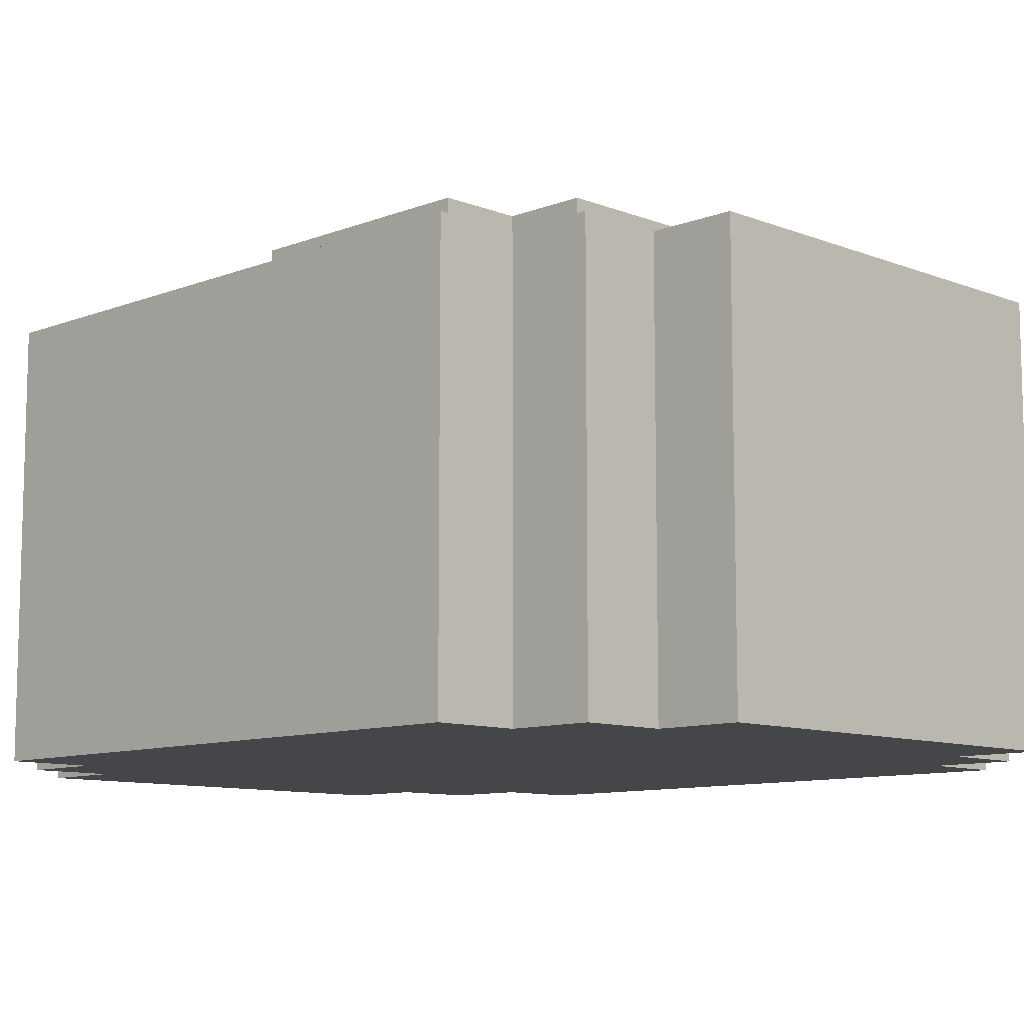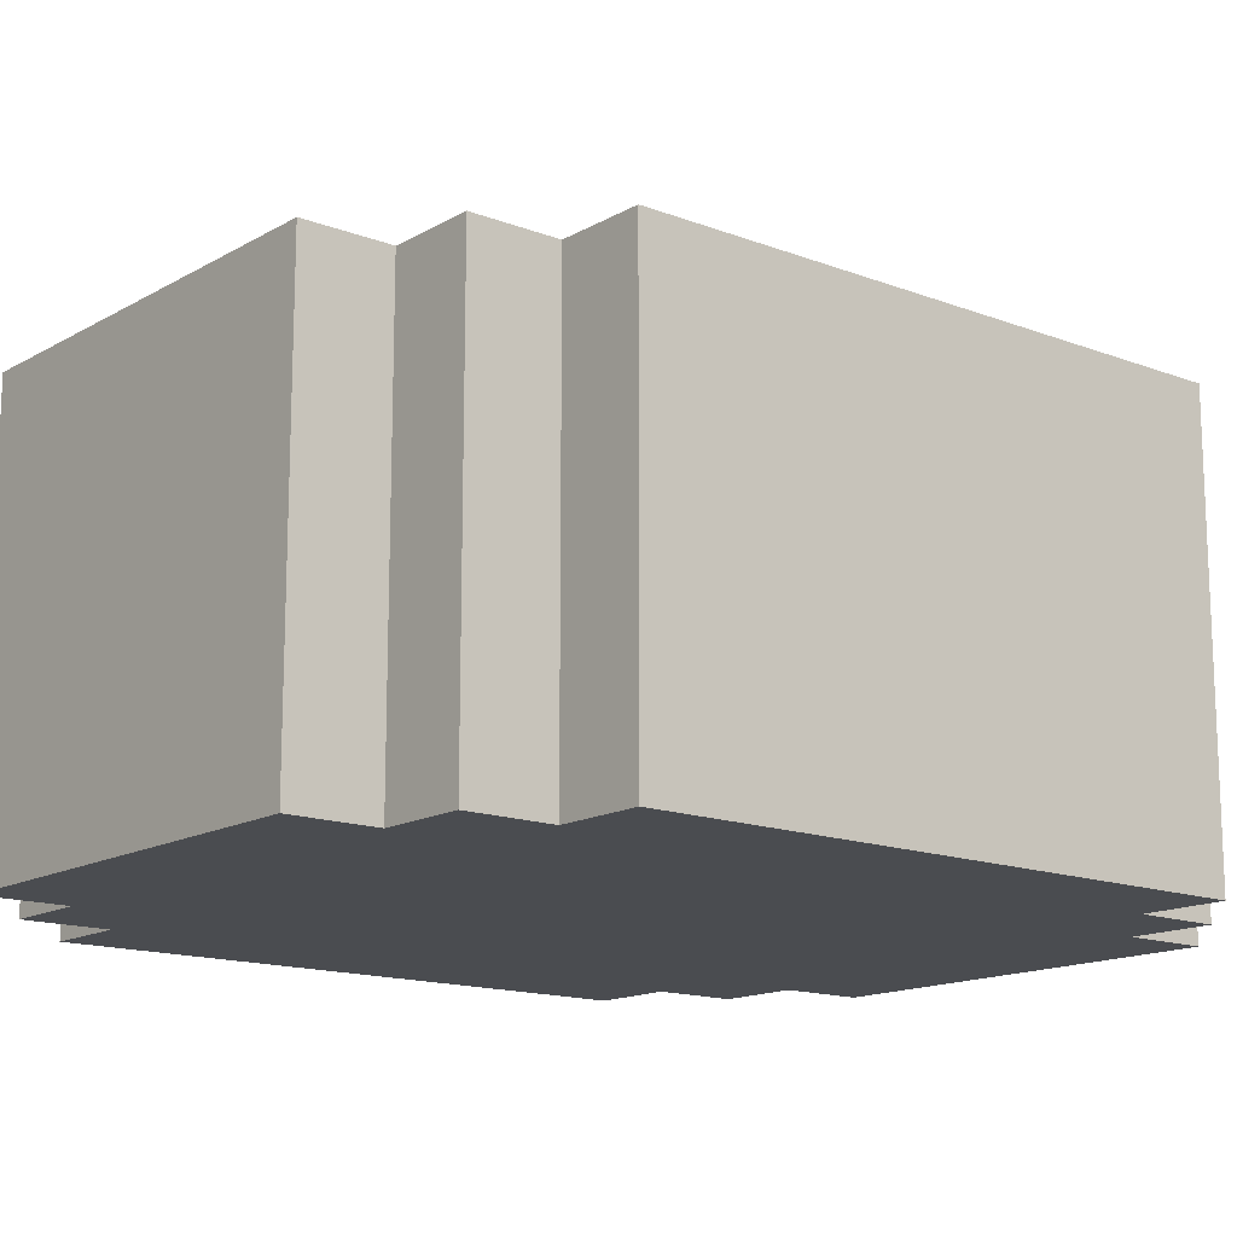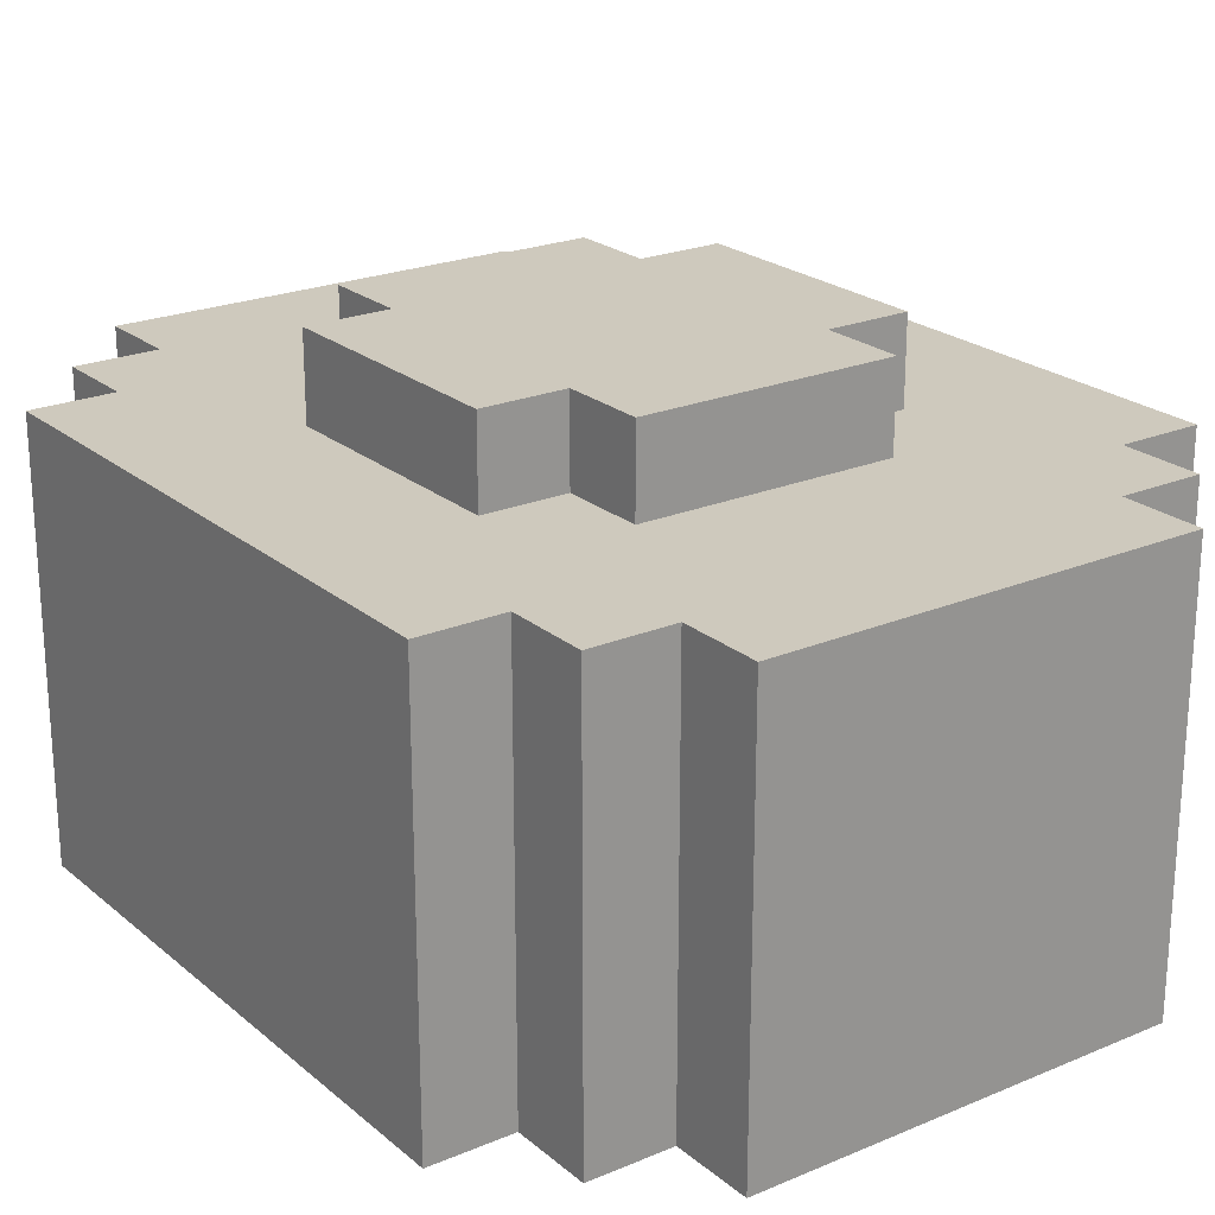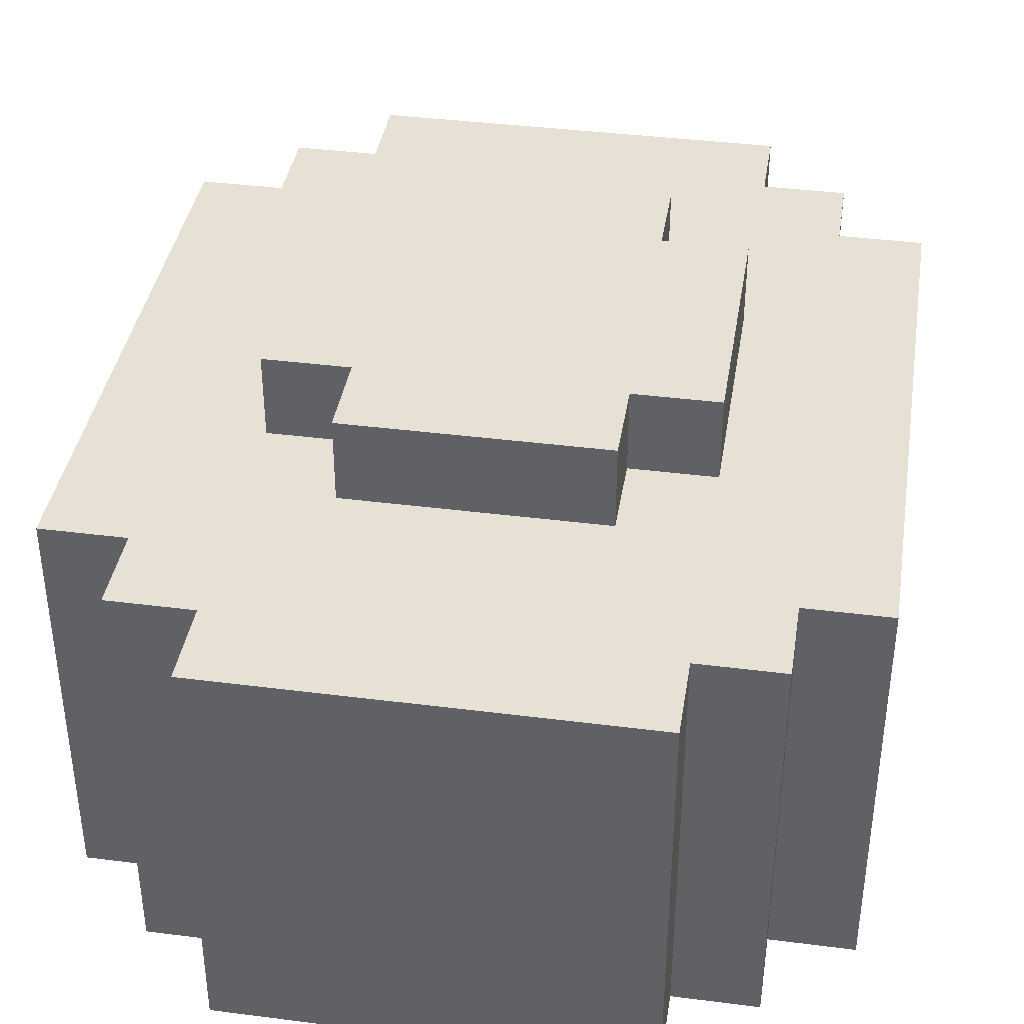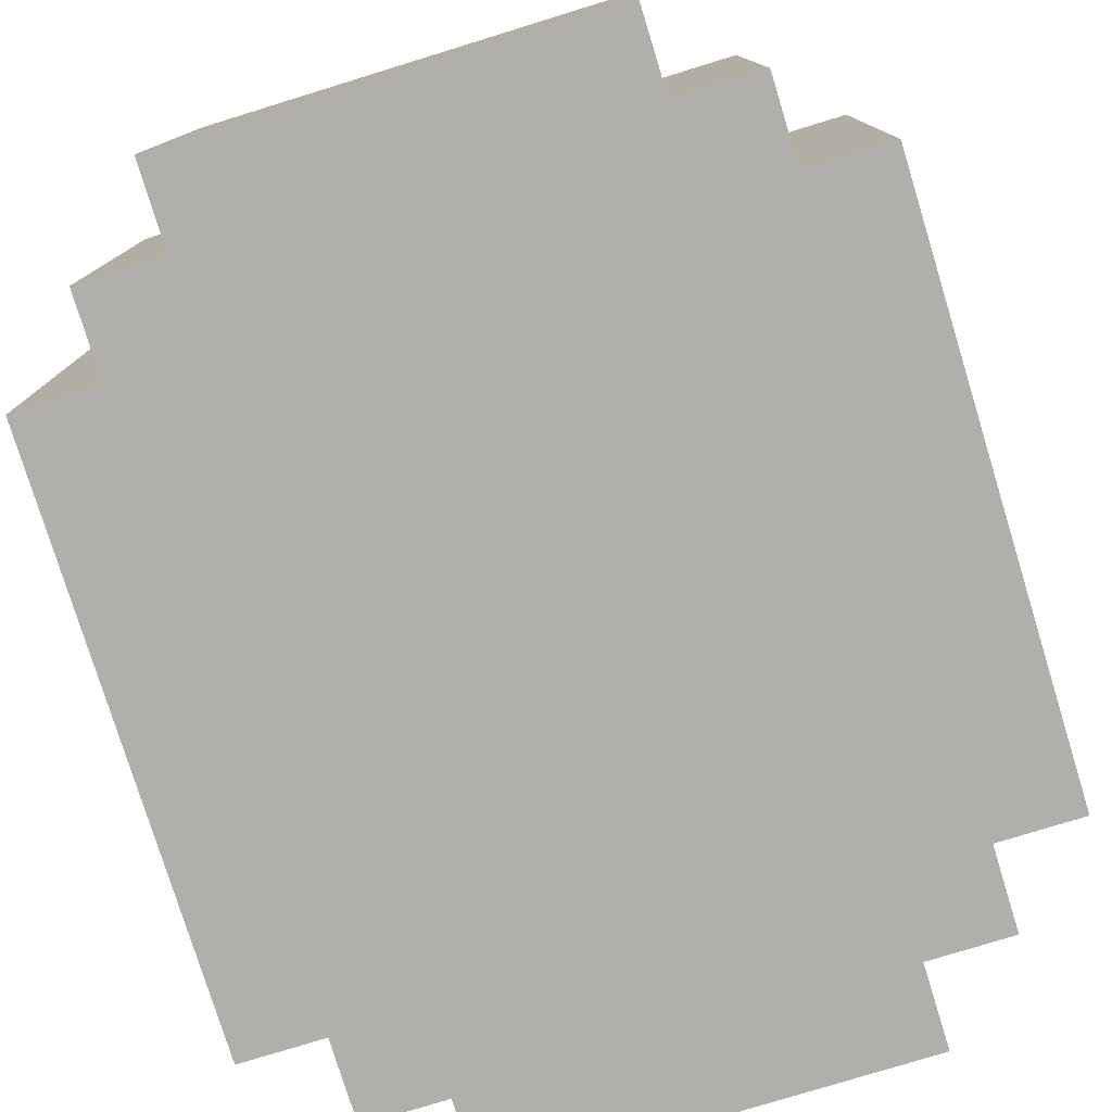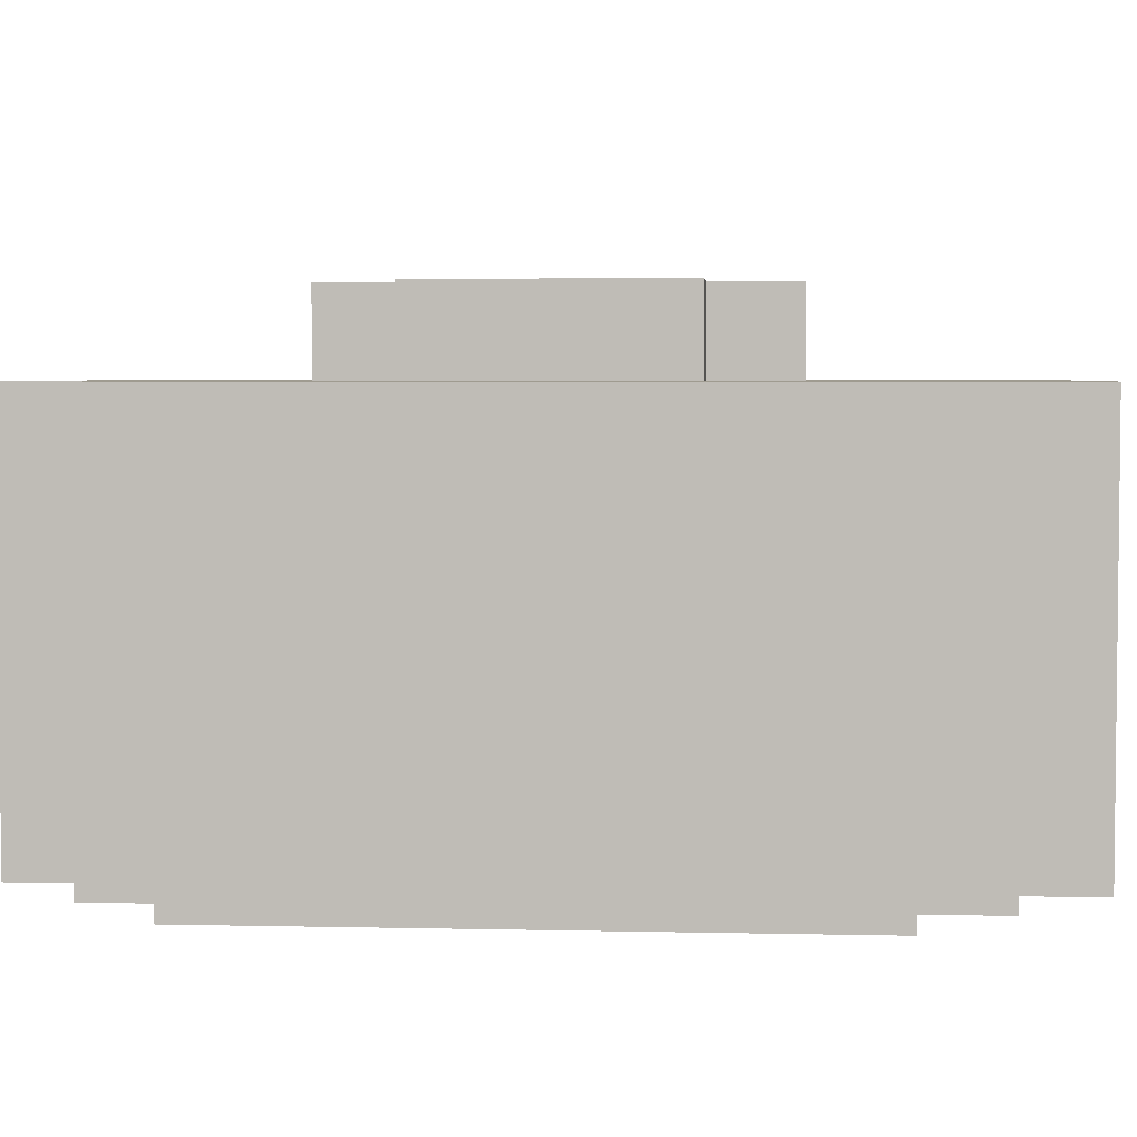
<metadata>
{"format":"obj","ext":"obj","renderer":"f3d","projection":"perspective","resolution":1024,"background":"white","views":[{"elev":-9.9,"azim":134.9,"up":"+Z"},{"elev":-14.7,"azim":50.5,"up":"+Z"},{"elev":22.6,"azim":144.2,"up":"+Z"},{"elev":39.0,"azim":-170.9,"up":"+Z"},{"elev":-78.2,"azim":17.1,"up":"+Z"},{"elev":4.0,"azim":-85.7,"up":"+Z"}]}
</metadata>
<code>
o
v 2.3 0.8 1.7
v 2.3 0.8 1.2
v 2.3 1.5 1.7
v 2.3 1.5 1.2
v 2.4 0.7 1.7
v 2.4 0.7 1.2
v 2.4 0.8 1.7
v 2.4 0.8 1.2
v 2.4 1.5 1.7
v 2.4 1.5 1.2
v 2.4 1.6 1.7
v 2.4 1.6 1.2
v 2.5 0.6 1.7
v 2.5 0.6 1.2
v 2.5 0.7 1.7
v 2.5 0.7 1.2
v 2.5 1 1.8
v 2.5 1 1.7
v 2.5 1.3 1.8
v 2.5 1.3 1.7
v 2.5 1.6 1.7
v 2.5 1.6 1.2
v 2.5 1.7 1.7
v 2.5 1.7 1.2
v 2.6 0.9 1.8
v 2.6 0.9 1.7
v 2.6 1 1.8
v 2.6 1 1.7
v 2.6 1.3 1.8
v 2.6 1.3 1.7
v 2.6 1.4 1.8
v 2.6 1.4 1.7
v 2.8 1.1 1.6
v 2.8 1.1 1.5
v 2.8 1.2 1.6
v 2.8 1.2 1.5
v 2.7 1.1 1.6
v 2.7 1.1 1.5
v 2.7 1.2 1.6
v 2.7 1.2 1.5
v 2.9 0.9 1.8
v 2.9 0.9 1.7
v 2.9 1 1.8
v 2.9 1 1.7
v 2.9 1.3 1.8
v 2.9 1.3 1.7
v 2.9 1.4 1.8
v 2.9 1.4 1.7
v 3 0.6 1.7
v 3 0.6 1.2
v 3 0.7 1.7
v 3 0.7 1.2
v 3 1 1.8
v 3 1 1.7
v 3 1.3 1.8
v 3 1.3 1.7
v 3 1.6 1.7
v 3 1.6 1.2
v 3 1.7 1.7
v 3 1.7 1.2
v 3.1 0.7 1.7
v 3.1 0.7 1.2
v 3.1 0.8 1.7
v 3.1 0.8 1.2
v 3.1 1.5 1.7
v 3.1 1.5 1.2
v 3.1 1.6 1.7
v 3.1 1.6 1.2
v 3.2 0.8 1.7
v 3.2 0.8 1.2
v 3.2 1.5 1.7
v 3.2 1.5 1.2
v 2.5 1 1.8
v 2.5 1.3 1.8
v 2.6 0.9 1.8
v 2.6 1 1.8
v 2.6 1.1 1.8
v 2.6 1.2 1.8
v 2.6 1.3 1.8
v 2.6 1.4 1.8
v 2.7 1 1.8
v 2.7 1.1 1.8
v 2.7 1.2 1.8
v 2.7 1.3 1.8
v 2.8 1 1.8
v 2.8 1.1 1.8
v 2.8 1.2 1.8
v 2.8 1.3 1.8
v 2.9 0.9 1.8
v 2.9 1 1.8
v 2.9 1.1 1.8
v 2.9 1.2 1.8
v 2.9 1.3 1.8
v 2.9 1.4 1.8
v 3 1 1.8
v 3 1.3 1.8
v 2.3 0.8 1.7
v 2.3 1.5 1.7
v 2.4 0.7 1.7
v 2.4 0.8 1.7
v 2.4 1 1.7
v 2.4 1.3 1.7
v 2.4 1.5 1.7
v 2.4 1.6 1.7
v 2.5 0.6 1.7
v 2.5 0.7 1.7
v 2.5 0.9 1.7
v 2.5 1 1.7
v 2.5 1.3 1.7
v 2.5 1.4 1.7
v 2.5 1.6 1.7
v 2.5 1.7 1.7
v 2.6 0.8 1.7
v 2.6 0.9 1.7
v 2.6 1 1.7
v 2.6 1.3 1.7
v 2.6 1.4 1.7
v 2.6 1.5 1.7
v 2.9 0.8 1.7
v 2.9 0.9 1.7
v 2.9 1 1.7
v 2.9 1.3 1.7
v 2.9 1.4 1.7
v 2.9 1.5 1.7
v 3 0.6 1.7
v 3 0.7 1.7
v 3 0.9 1.7
v 3 1 1.7
v 3 1.3 1.7
v 3 1.4 1.7
v 3 1.6 1.7
v 3 1.7 1.7
v 3.1 0.7 1.7
v 3.1 0.8 1.7
v 3.1 1 1.7
v 3.1 1.3 1.7
v 3.1 1.5 1.7
v 3.1 1.6 1.7
v 3.2 0.8 1.7
v 3.2 1.5 1.7
v 2.7 1.1 1.5
v 2.7 1.2 1.5
v 2.8 1.1 1.5
v 2.8 1.2 1.5
v 2.7 1.1 1.6
v 2.7 1.2 1.6
v 2.8 1.1 1.6
v 2.8 1.2 1.6
v 2.3 0.8 1.2
v 2.3 1.5 1.2
v 2.4 0.7 1.2
v 2.4 0.8 1.2
v 2.4 1 1.2
v 2.4 1.3 1.2
v 2.4 1.5 1.2
v 2.4 1.6 1.2
v 2.5 0.6 1.2
v 2.5 0.7 1.2
v 2.5 0.9 1.2
v 2.5 1 1.2
v 2.5 1.3 1.2
v 2.5 1.4 1.2
v 2.5 1.6 1.2
v 2.5 1.7 1.2
v 2.6 0.8 1.2
v 2.6 0.9 1.2
v 2.6 1.4 1.2
v 2.6 1.5 1.2
v 2.9 0.8 1.2
v 2.9 0.9 1.2
v 2.9 1.4 1.2
v 2.9 1.5 1.2
v 3 0.6 1.2
v 3 0.7 1.2
v 3 0.9 1.2
v 3 1 1.2
v 3 1.3 1.2
v 3 1.4 1.2
v 3 1.6 1.2
v 3 1.7 1.2
v 3.1 0.7 1.2
v 3.1 0.8 1.2
v 3.1 1 1.2
v 3.1 1.3 1.2
v 3.1 1.5 1.2
v 3.1 1.6 1.2
v 3.2 0.8 1.2
v 3.2 1.5 1.2
v 2.5 0.6 1.7
v 3 0.6 1.7
v 2.5 0.6 1.2
v 3 0.6 1.2
v 2.4 0.7 1.7
v 2.5 0.7 1.7
v 3 0.7 1.7
v 3.1 0.7 1.7
v 2.4 0.7 1.2
v 2.5 0.7 1.2
v 3 0.7 1.2
v 3.1 0.7 1.2
v 2.3 0.8 1.7
v 2.4 0.8 1.7
v 3.1 0.8 1.7
v 3.2 0.8 1.7
v 2.3 0.8 1.2
v 2.4 0.8 1.2
v 3.1 0.8 1.2
v 3.2 0.8 1.2
v 2.6 0.9 1.8
v 2.9 0.9 1.8
v 2.6 0.9 1.7
v 2.9 0.9 1.7
v 2.5 1 1.8
v 2.6 1 1.8
v 2.9 1 1.8
v 3 1 1.8
v 2.5 1 1.7
v 2.6 1 1.7
v 2.9 1 1.7
v 3 1 1.7
v 2.7 1.2 1.6
v 2.8 1.2 1.6
v 2.7 1.2 1.5
v 2.8 1.2 1.5
v 2.7 1.1 1.6
v 2.8 1.1 1.6
v 2.7 1.1 1.5
v 2.8 1.1 1.5
v 2.5 1.3 1.8
v 2.6 1.3 1.8
v 2.9 1.3 1.8
v 3 1.3 1.8
v 2.5 1.3 1.7
v 2.6 1.3 1.7
v 2.9 1.3 1.7
v 3 1.3 1.7
v 2.6 1.4 1.8
v 2.9 1.4 1.8
v 2.6 1.4 1.7
v 2.9 1.4 1.7
v 2.3 1.5 1.7
v 2.4 1.5 1.7
v 3.1 1.5 1.7
v 3.2 1.5 1.7
v 2.3 1.5 1.2
v 2.4 1.5 1.2
v 3.1 1.5 1.2
v 3.2 1.5 1.2
v 2.4 1.6 1.7
v 2.5 1.6 1.7
v 3 1.6 1.7
v 3.1 1.6 1.7
v 2.4 1.6 1.2
v 2.5 1.6 1.2
v 3 1.6 1.2
v 3.1 1.6 1.2
v 2.5 1.7 1.7
v 3 1.7 1.7
v 2.5 1.7 1.2
v 3 1.7 1.2
f 3 2 1
f 4 2 3
f 7 6 5
f 8 6 7
f 11 10 9
f 12 10 11
f 15 14 13
f 16 14 15
f 19 18 17
f 20 18 19
f 23 22 21
f 24 22 23
f 27 26 25
f 28 26 27
f 31 30 29
f 32 30 31
f 35 34 33
f 36 34 35
f 37 38 39
f 39 38 40
f 41 42 43
f 43 42 44
f 45 46 47
f 47 46 48
f 49 50 51
f 51 50 52
f 53 54 55
f 55 54 56
f 57 58 59
f 59 58 60
f 61 62 63
f 63 62 64
f 65 66 67
f 67 66 68
f 69 70 71
f 71 70 72
f 76 74 73
f 77 74 76
f 78 74 77
f 79 74 78
f 81 76 75
f 81 77 76
f 82 78 77
f 82 77 81
f 83 80 79
f 83 78 82
f 83 79 78
f 84 80 83
f 85 82 81
f 85 81 75
f 86 83 82
f 86 82 85
f 87 84 83
f 87 83 86
f 88 80 84
f 88 84 87
f 89 86 85
f 89 85 75
f 90 86 89
f 91 87 86
f 91 86 90
f 92 88 87
f 92 87 91
f 93 80 88
f 93 88 92
f 94 80 93
f 95 92 91
f 95 93 92
f 95 91 90
f 96 93 95
f 100 98 97
f 101 98 100
f 102 98 101
f 103 98 102
f 106 100 99
f 106 101 100
f 107 101 106
f 108 102 101
f 108 101 107
f 109 104 103
f 109 102 108
f 109 103 102
f 110 104 109
f 111 104 110
f 113 106 105
f 113 107 106
f 114 108 107
f 114 107 113
f 115 108 114
f 116 110 109
f 117 112 111
f 117 110 116
f 117 111 110
f 118 112 117
f 119 113 105
f 119 114 113
f 120 114 119
f 123 118 117
f 124 112 118
f 124 118 123
f 125 119 105
f 125 120 119
f 126 120 125
f 127 121 120
f 127 120 126
f 128 121 127
f 129 123 122
f 130 124 123
f 130 123 129
f 131 112 124
f 131 124 130
f 132 112 131
f 133 128 127
f 133 127 126
f 134 128 133
f 135 129 128
f 135 128 134
f 136 131 130
f 136 129 135
f 136 130 129
f 137 131 136
f 138 131 137
f 139 135 134
f 139 137 136
f 139 136 135
f 140 137 139
f 143 142 141
f 144 142 143
f 145 146 147
f 147 146 148
f 149 150 152
f 152 150 153
f 153 150 154
f 154 150 155
f 151 152 158
f 152 153 158
f 158 153 159
f 153 154 160
f 159 153 160
f 155 156 161
f 160 154 161
f 154 155 161
f 161 156 162
f 162 156 163
f 157 158 165
f 158 159 165
f 159 160 166
f 165 159 166
f 160 161 166
f 161 162 166
f 163 164 167
f 166 162 167
f 162 163 167
f 167 164 168
f 157 165 169
f 165 166 169
f 167 168 169
f 166 167 169
f 169 168 170
f 170 168 171
f 168 164 172
f 171 168 172
f 157 169 173
f 169 170 173
f 173 170 174
f 170 171 175
f 174 170 175
f 175 171 176
f 176 171 177
f 171 172 178
f 177 171 178
f 172 164 179
f 178 172 179
f 179 164 180
f 174 175 181
f 175 176 181
f 181 176 182
f 176 177 183
f 182 176 183
f 177 178 184
f 183 177 184
f 178 179 184
f 184 179 185
f 185 179 186
f 182 183 187
f 184 185 187
f 183 184 187
f 187 185 188
f 191 190 189
f 192 190 191
f 197 194 193
f 198 194 197
f 199 196 195
f 200 196 199
f 205 202 201
f 206 202 205
f 207 204 203
f 208 204 207
f 211 210 209
f 212 210 211
f 217 214 213
f 218 214 217
f 219 216 215
f 220 216 219
f 223 222 221
f 224 222 223
f 225 226 227
f 227 226 228
f 229 230 233
f 233 230 234
f 231 232 235
f 235 232 236
f 237 238 239
f 239 238 240
f 241 242 245
f 245 242 246
f 243 244 247
f 247 244 248
f 249 250 253
f 253 250 254
f 251 252 255
f 255 252 256
f 257 258 259
f 259 258 260

</code>
